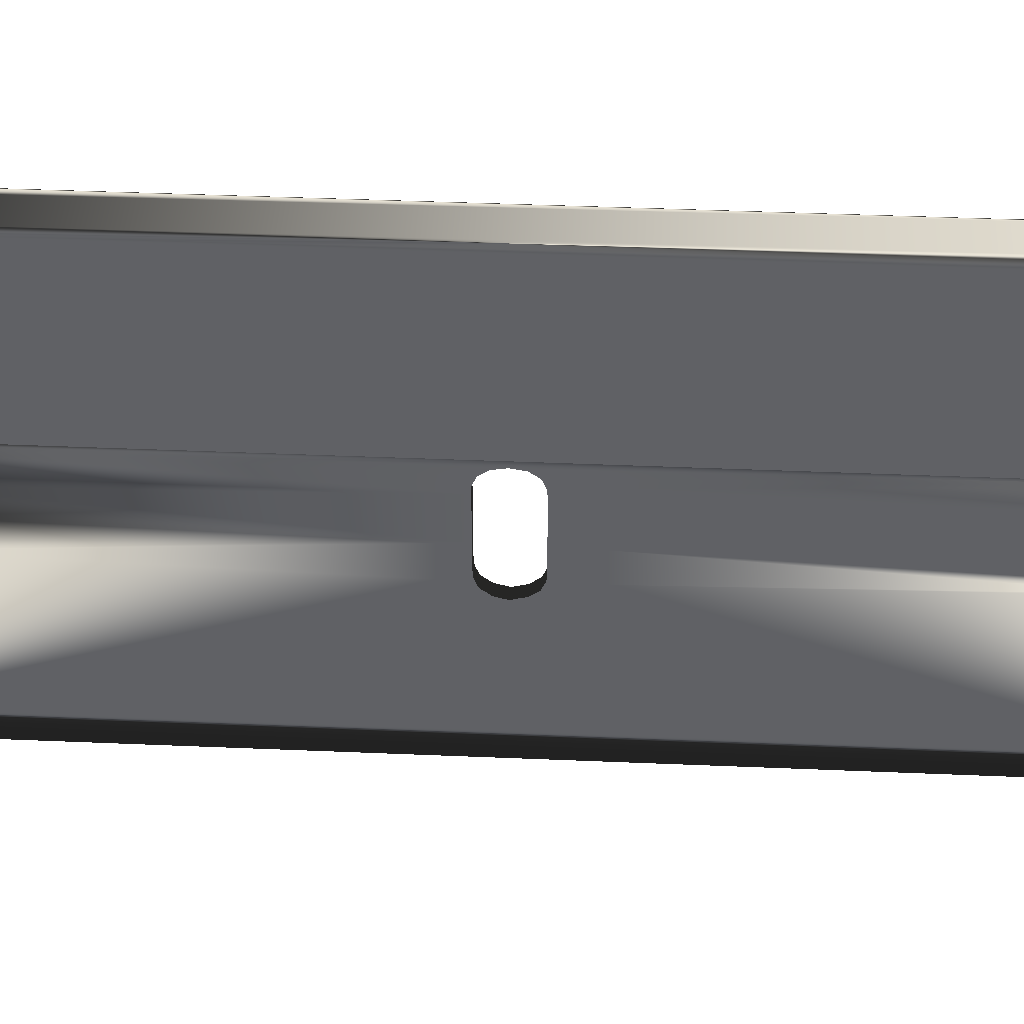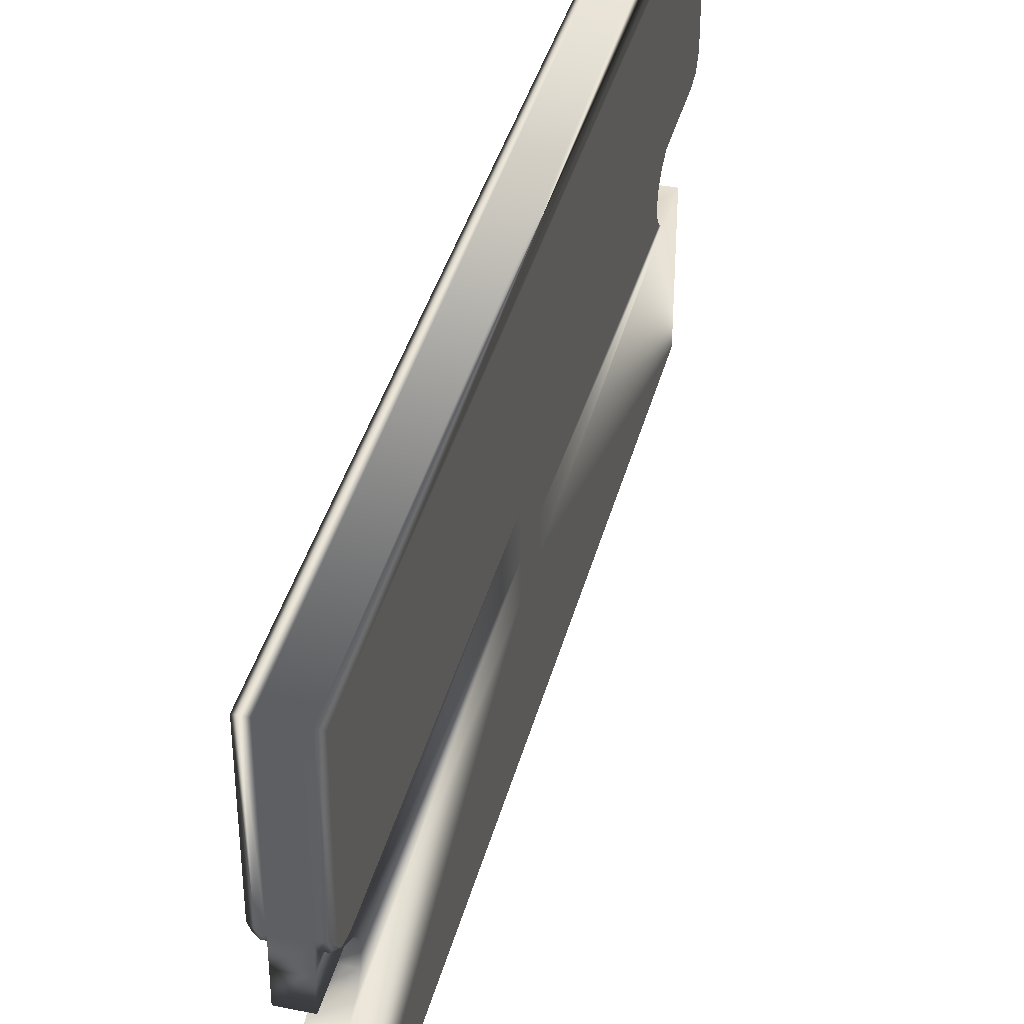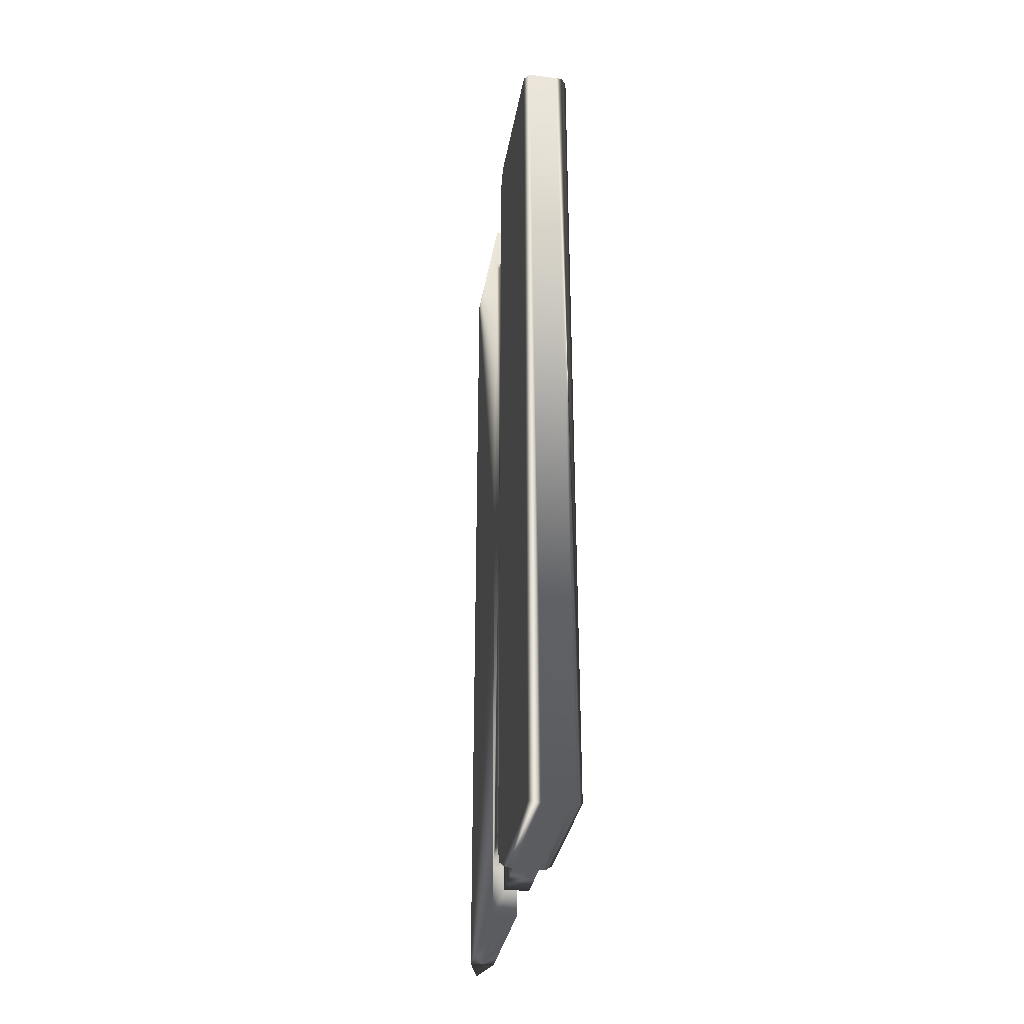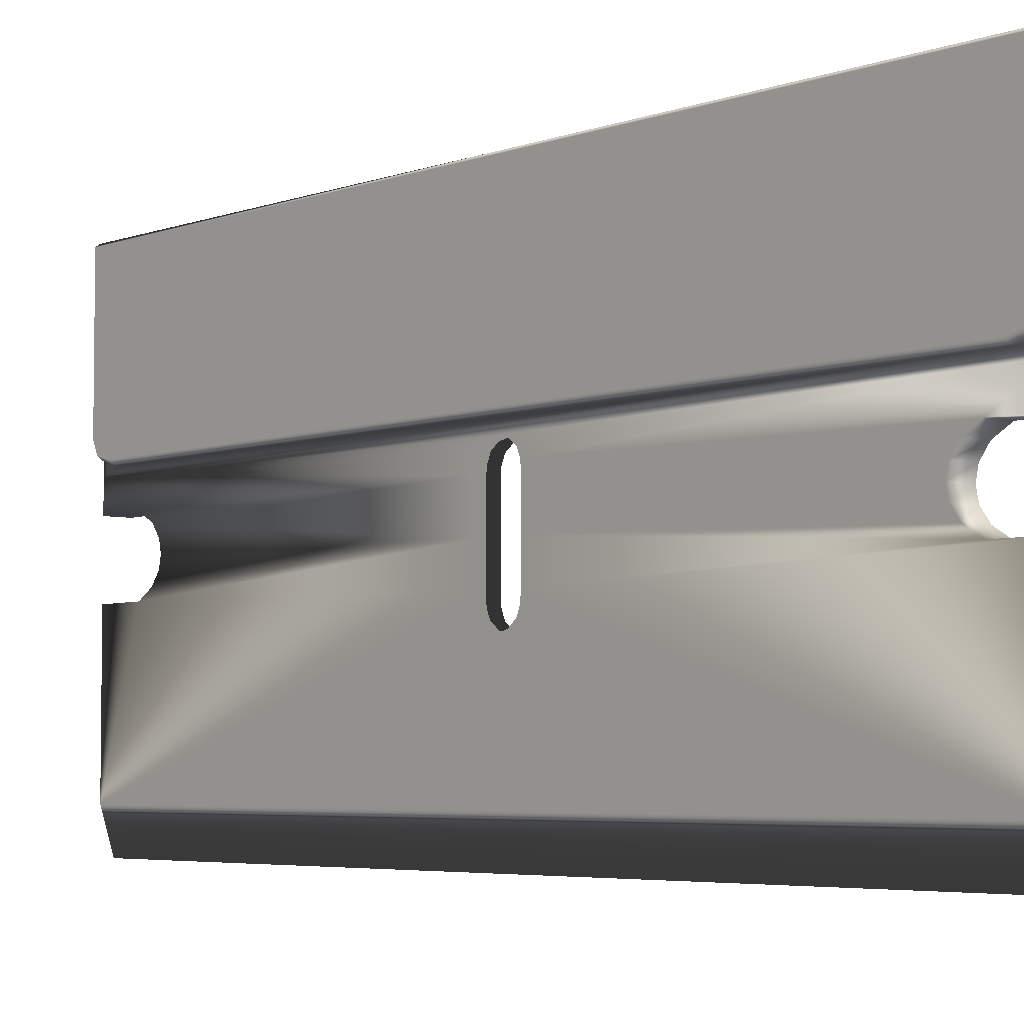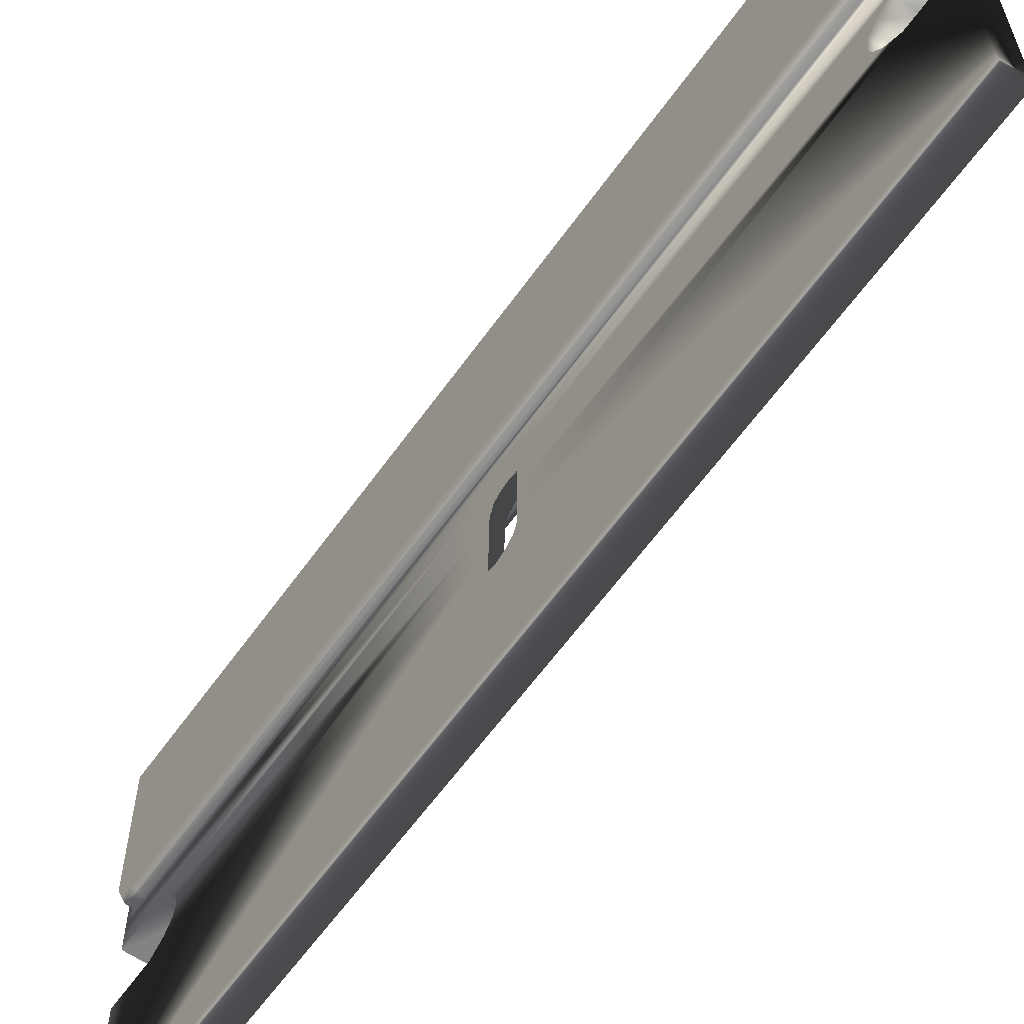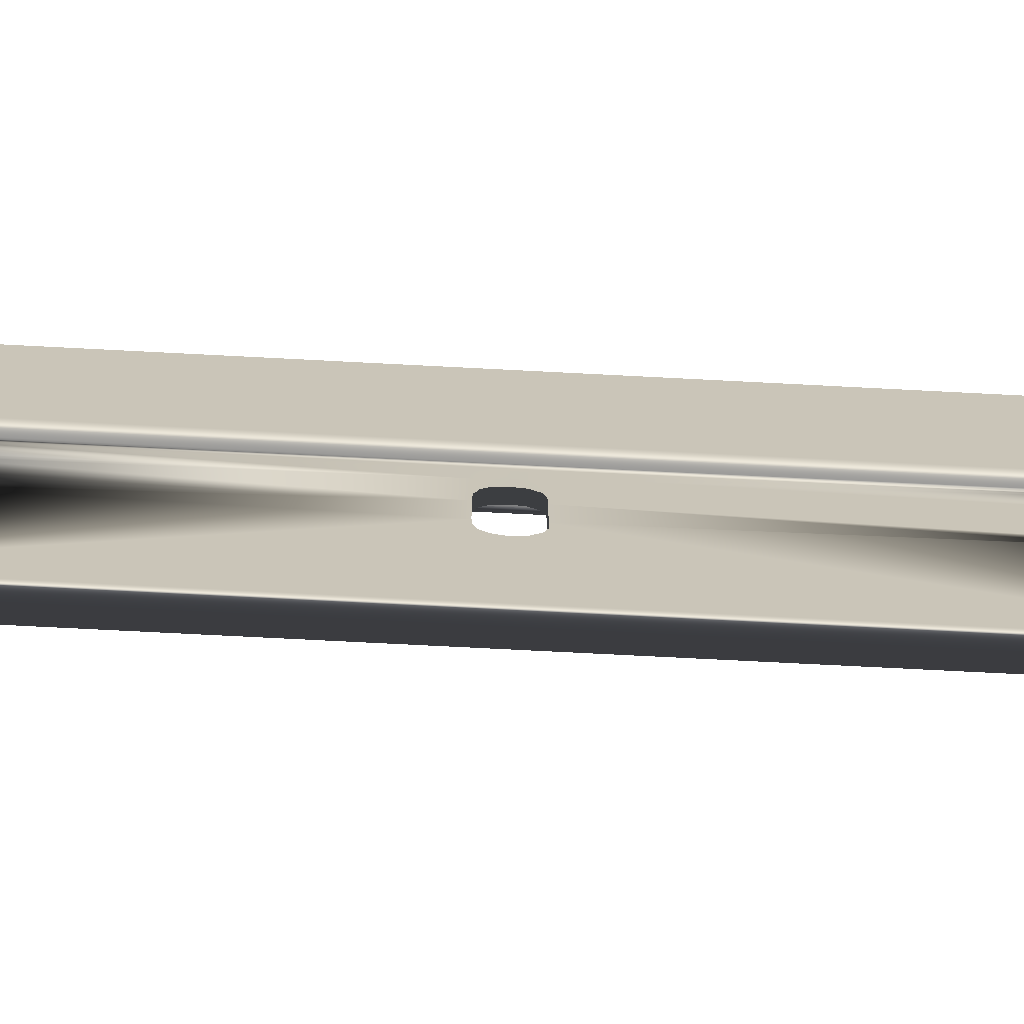
<metadata>
{"format":"obj","ext":"obj","renderer":"f3d","projection":"perspective","resolution":1024,"background":"white","views":[{"elev":42.5,"azim":-87.1,"up":"+Y"},{"elev":39.1,"azim":-165.6,"up":"+Y"},{"elev":-33.6,"azim":170.3,"up":"+Z"},{"elev":-4.7,"azim":-40.4,"up":"+Y"},{"elev":-60.9,"azim":-35.3,"up":"+Y"},{"elev":-70.1,"azim":-93.0,"up":"+Y"}]}
</metadata>
<code>
g
v  0.4432 -6.777 -16.32
v  0.4432 8.204 -16.32
v  -0.4432 -6.777 16.32
v  -0.4432 8.204 -16.32
v  -0.4432 8.204 16.32
v  -3e-06 -8.204 16.32
v  2e-06 -8.204 -16.32
v  0.4432 0.8883 -16.32
v  0.4432 0.8883 16.32
v  -0.4432 0.8883 16.32
v  -0.4432 0.8883 -16.32
v  0.4432 -1.47 -16.32
v  -0.4432 -1.47 16.32
v  0.4432 -1.47 16.32
v  -0.4432 -1.47 -16.32
v  0.4432 0.5582 13.88
v  -0.4432 0.5643 -13.98
v  0.4432 0.5643 -13.98
v  -0.4432 0.5582 13.88
v  0.4432 -1.106 -13.98
v  -0.4432 -1.1 13.88
v  0.4432 -1.1 13.88
v  -0.4432 -1.106 -13.98
v  0.4432 -0.2707 13.48
v  -0.4432 -0.2707 -13.57
v  0.4432 -0.2707 -13.57
v  -0.4432 -0.2707 13.48
v  0.4432 0.8886 14.48
v  -0.4432 0.8971 -14.58
v  0.4432 0.8971 -14.58
v  -0.4432 0.8886 14.48
v  0.4432 -1.464 -14.58
v  -0.4432 -1.455 14.48
v  0.4432 -1.455 14.48
v  -0.4432 -1.464 -14.58
v  0.4432 0.1438 13.57
v  -0.4432 0.1468 -13.66
v  0.4432 0.1468 -13.66
v  -0.4432 0.1438 13.57
v  0.4432 -0.6881 -13.66
v  -0.4432 -0.6851 13.57
v  0.4432 -0.6851 13.57
v  -0.4432 -0.6881 -13.66
v  0.4432 8.204 16.32
v  0.4432 2.87 16.32
v  -0.4432 2.87 -16.32
v  0.4432 2.87 -16.32
v  -0.4432 2.87 16.32
v  0.6729 8.204 -16.32
v  0.6729 8.204 16.32
v  0.6729 2.87 16.32
v  0.6729 2.87 -16.32
v  -0.6729 8.204 -16.32
v  -0.6729 2.87 -16.32
v  -0.6729 2.87 16.32
v  -0.6729 8.204 16.32
v  -0.4432 2.185 -15.47
v  -0.6729 2.185 -15.47
v  0.4432 2.185 -15.47
v  0.6729 2.185 -15.47
v  -0.4432 2.185 15.38
v  -0.6729 2.185 15.38
v  0.4432 2.185 15.38
v  0.6729 2.185 15.38
v  -0.4432 2.35 15.98
v  -0.6729 2.35 15.98
v  0.4432 2.35 15.98
v  0.6729 2.35 15.98
v  -0.4432 2.35 -16.08
v  -0.6729 2.35 -16.08
v  0.4432 2.35 -16.08
v  0.6729 2.35 -16.08
v  0.8744 8.073 -16.19
v  0.8744 8.073 16.19
v  0.8744 2.91 16.19
v  0.8744 2.463 15.9
v  0.8744 2.316 15.36
v  0.8744 2.316 -15.45
v  0.8744 2.46 -15.98
v  0.8744 2.9 -16.19
v  -0.8744 8.073 -16.19
v  -0.8744 2.9 -16.19
v  -0.8744 2.46 -15.98
v  -0.8744 2.316 -15.45
v  -0.8744 2.316 15.36
v  -0.8744 2.463 15.9
v  -0.8744 2.91 16.19
v  -0.8744 8.073 16.19
v  0.4432 1.893 16.32
v  -0.4432 1.893 -16.32
v  0.4433 -0.5934 -0.9252
v  0.4433 0.8929 -0.9252
v  -0.4432 0.8929 -0.9252
v  -0.4432 -0.5934 -0.9252
v  0.4433 1.728 -0.04709
v  0.4433 1.653 -0.4649
v  -0.4432 1.653 -0.4649
v  0.4433 1.435 -0.7697
v  -0.4432 1.435 -0.7697
v  0.4433 -2.682 -0.4649
v  -0.4432 -2.682 -0.4649
v  0.4433 -2.445 -0.7697
v  -0.4432 -2.445 -0.7697
v  0.4433 -2.797 -0.04709
v  -0.4432 -0.5933 0.8309
v  -0.4432 0.8908 0.8309
v  -0.4432 1.728 -0.04709
v  -0.4432 1.653 0.3708
v  -0.4432 1.435 0.6755
v  -0.4432 -2.682 0.3708
v  -0.4432 -2.445 0.6755
v  -0.4432 -2.797 -0.04709
v  0.4433 0.8908 0.8309
v  0.4433 -0.5933 0.8309
v  0.4433 1.653 0.3708
v  0.4433 1.435 0.6755
v  0.4433 -2.682 0.3708
v  0.4433 -2.445 0.6755
v  0.4432 1.893 -16.32
v  -0.4432 1.893 16.32
v  0.4433 1.149 -0.8939
v  -0.4432 1.149 -0.8939
v  -0.4432 1.148 0.7997
v  0.4433 1.148 0.7997
v  0.4433 -2.145 -0.8939
v  -0.4432 -2.145 -0.8939
v  -0.4432 -2.144 0.7997
v  0.4433 -2.144 0.7997
v  0.4432 -6.777 16.32
v  -0.4432 -6.777 -16.32
v  0.4433 -1.802 -0.9251
v  -0.4432 -1.802 -0.9251
v  -0.4432 -1.801 0.8309
v  0.4433 -1.801 0.8309
g Razor
f 4 2 47 46
f 6 7 1 129
f 7 6 3 130
f 10 9 89 120
f 11 8 30 29
f 13 14 34 33
f 15 12 1 130
f 17 18 38 37
f 92 91 18 30
f 106 105 19 31
f 19 16 28 31
f 21 22 42 41
f 23 20 32 35
f 25 26 40 43
f 27 24 36 39
f 29 30 18 17
f 119 121 30 8
f 120 123 31 10
f 31 28 9 10
f 33 34 22 21
f 35 32 12 15
f 37 38 26 25
f 39 36 16 19
f 41 42 24 27
f 43 40 20 23
f 5 44 2 4
f 46 47 119 90
f 48 45 44 5
f 75 76 73 74
f 77 78 73 76
f 79 80 73 78
f 82 83 88 81
f 84 85 88 83
f 86 87 88 85
f 50 49 2 44
f 51 50 44 45
f 51 45 67 68
f 49 52 47 2
f 54 53 4 46
f 54 46 69 70
f 56 55 48 5
f 53 56 5 4
f 58 57 61 62
f 60 59 71 72
f 62 61 65 66
f 64 63 59 60
f 66 65 48 55
f 68 67 63 64
f 70 69 57 58
f 72 71 47 52
f 74 73 49 50
f 75 74 50 51
f 76 75 51 68
f 77 76 68 64
f 78 77 64 60
f 79 78 60 72
f 80 79 72 52
f 73 80 52 49
f 82 81 53 54
f 83 82 54 70
f 84 83 70 58
f 85 84 58 62
f 86 85 62 66
f 87 86 66 55
f 88 87 55 56
f 81 88 56 53
f 120 89 45 48
f 71 59 119 47
f 89 63 67 45
f 89 95 59 63
f 65 61 120 48
f 90 57 69 46
f 90 107 61 57
f 17 94 93 29
f 130 132 35 15
f 16 114 113 28
f 129 134 34 14
f 90 119 8 11
f 29 93 90 11
f 28 113 89 9
f 131 12 32 91
f 133 13 33 105
f 3 129 14 13
f 91 92 93 94
f 121 98 99 122
f 96 95 107 97
f 98 96 97 99
f 100 102 103 101
f 131 91 94 132
f 104 100 101 112
f 113 114 105 106
f 116 124 123 109
f 95 115 108 107
f 115 116 109 108
f 118 117 110 111
f 114 134 133 105
f 117 104 112 110
f 92 121 122 93
f 124 113 106 123
f 102 125 126 103
f 128 118 111 127
f 125 131 132 126
f 134 128 127 133
f 1 104 129
f 3 112 130
f 129 3 6
f 130 1 7
f 20 40 91
f 21 41 105
f 26 38 91
f 27 39 105
f 30 121 92
f 31 123 106
f 32 20 91
f 33 21 105
f 38 18 91
f 39 19 105
f 40 26 91
f 41 27 105
f 119 59 95
f 120 61 107
f 119 95 96
f 120 107 108
f 119 96 98
f 120 108 109
f 1 102 100
f 3 111 110
f 1 125 102
f 3 127 111
f 1 100 104
f 3 110 112
f 43 23 94
f 37 25 94
f 99 90 122
f 23 35 94
f 17 37 94
f 25 43 94
f 107 90 97
f 97 90 99
f 103 130 101
f 94 35 132
f 101 130 112
f 42 22 114
f 36 24 114
f 116 89 124
f 22 34 114
f 16 36 114
f 24 42 114
f 95 89 115
f 115 89 116
f 118 129 117
f 114 34 134
f 117 129 104
f 119 98 121
f 120 109 123
f 90 93 122
f 89 113 124
f 1 131 125
f 3 133 127
f 130 103 126
f 129 118 128
f 130 126 132
f 129 128 134
f 1 12 131
f 3 13 133
g

</code>
